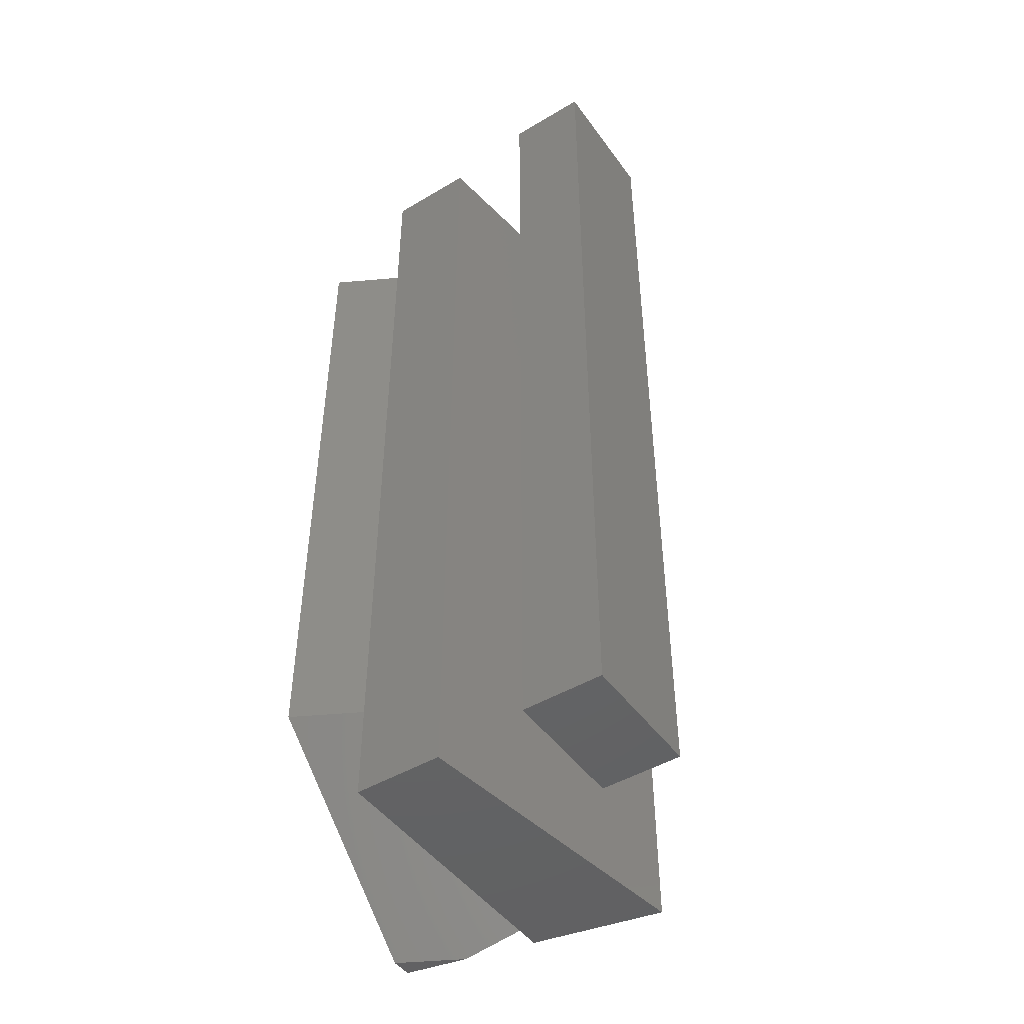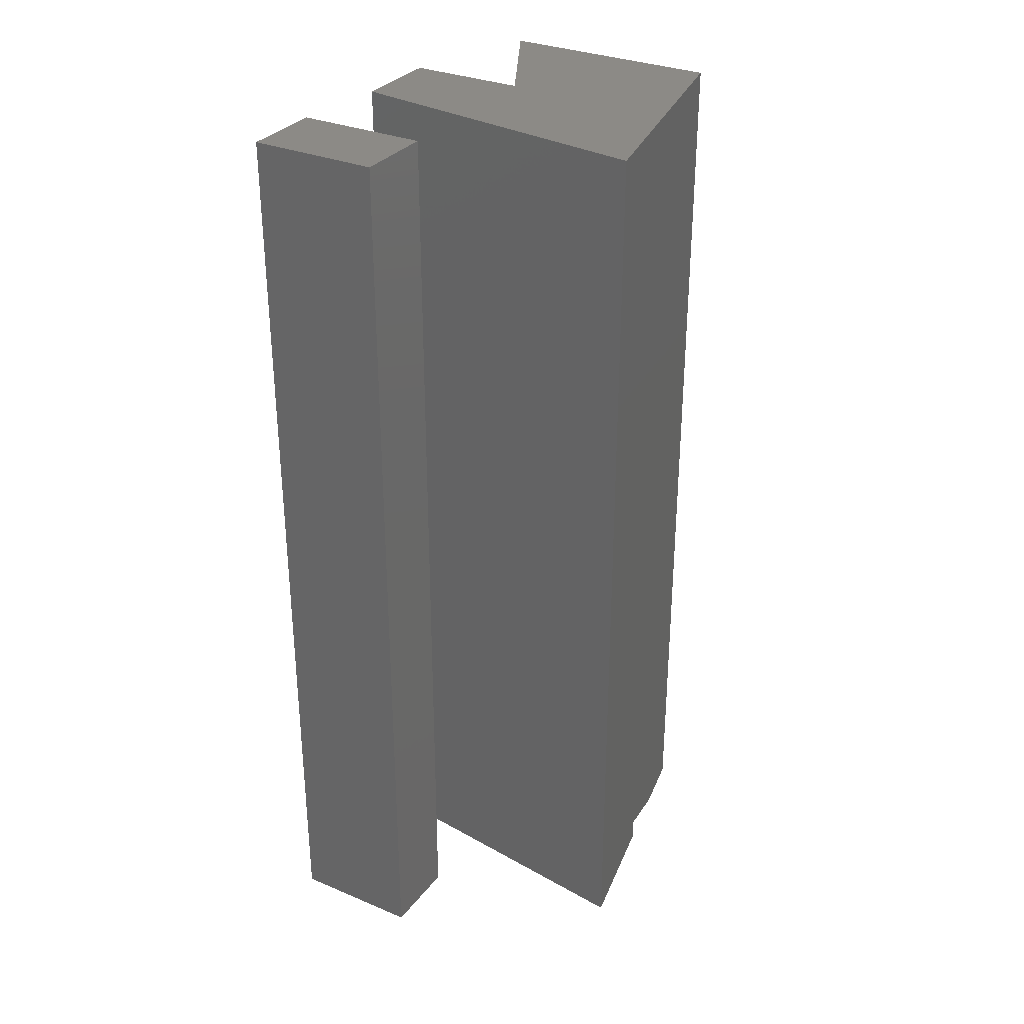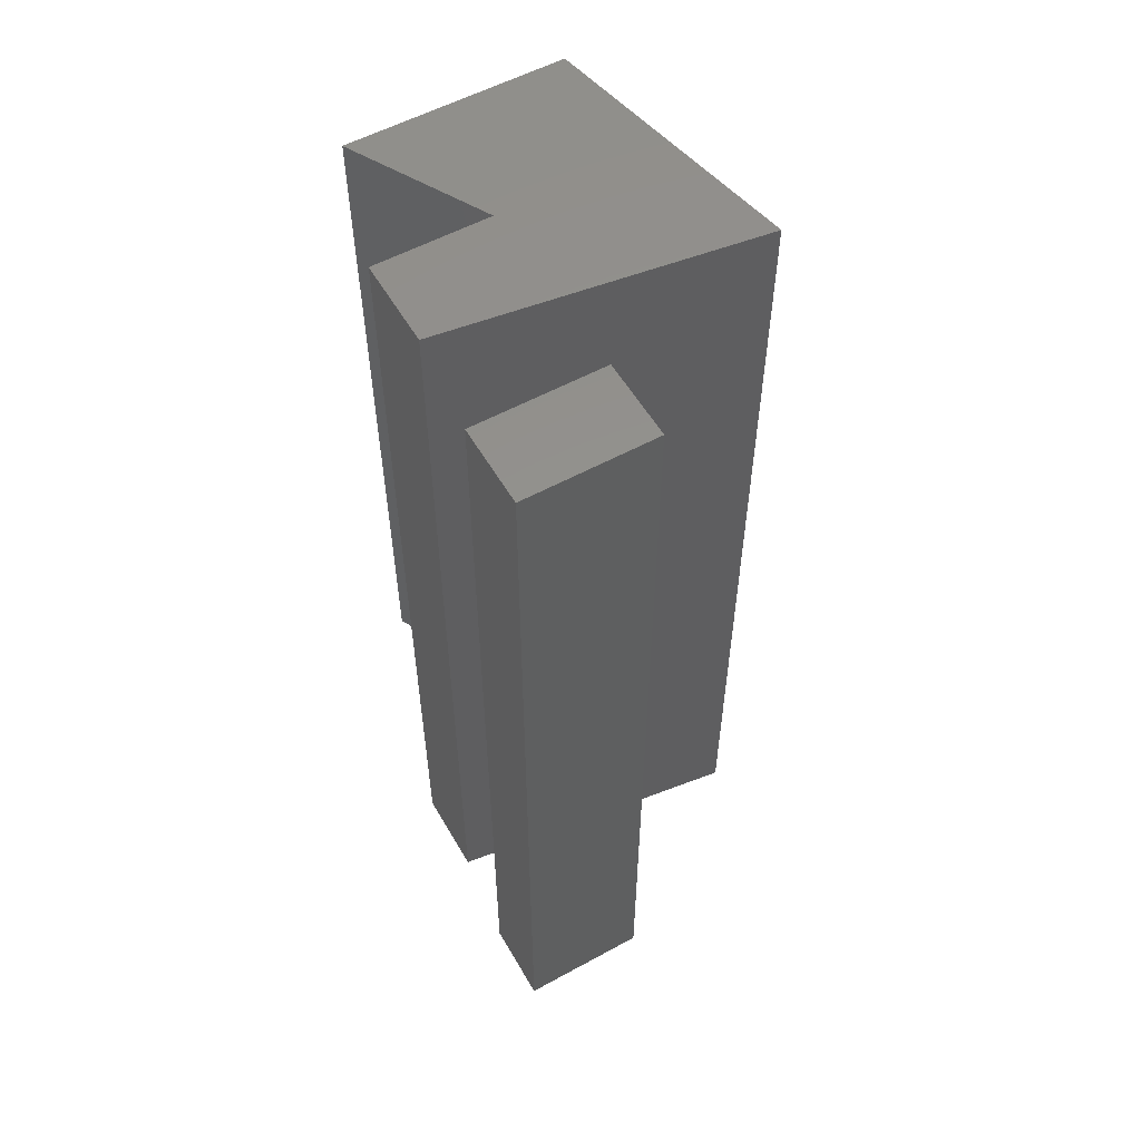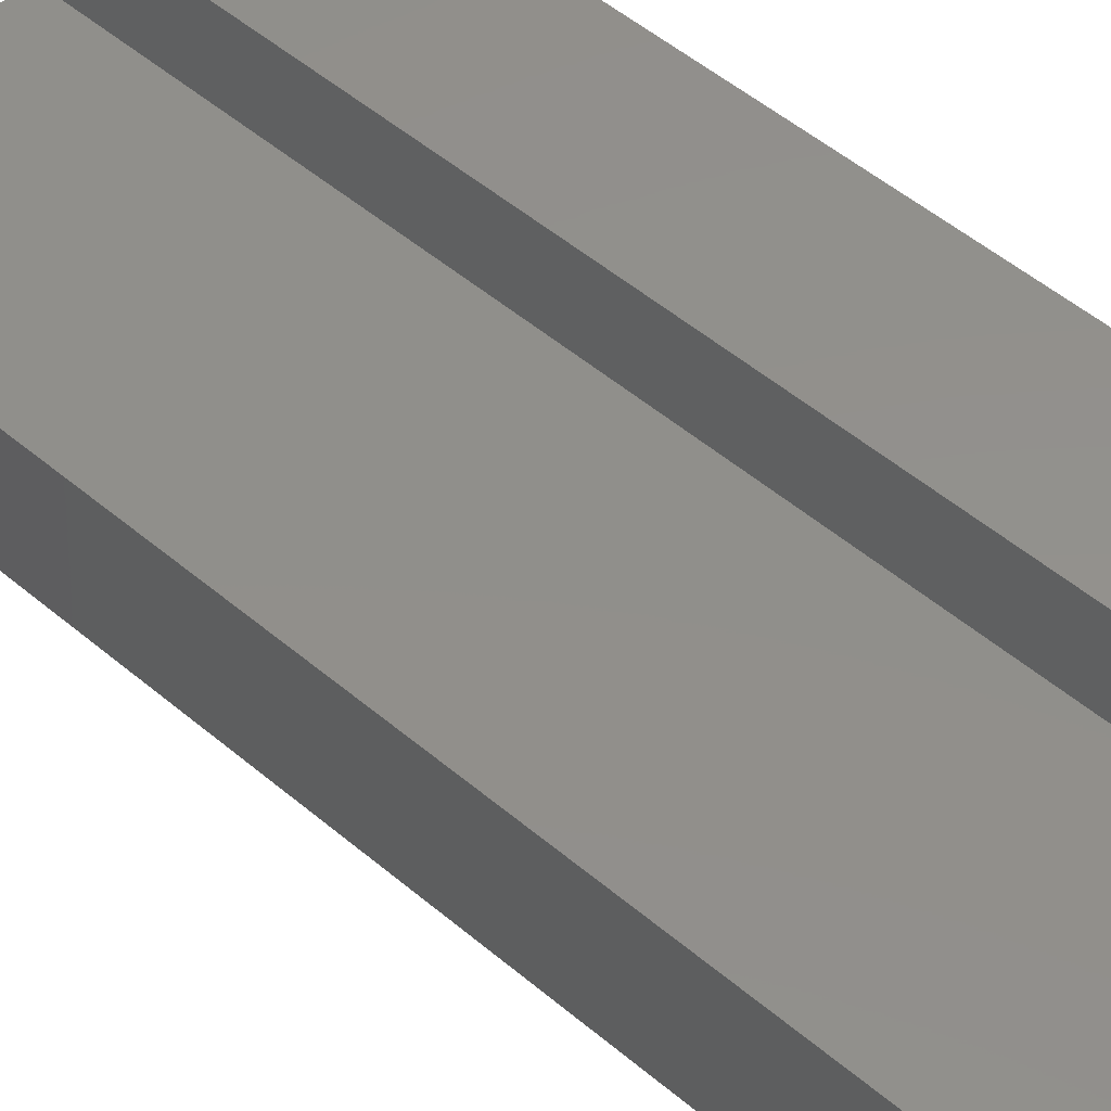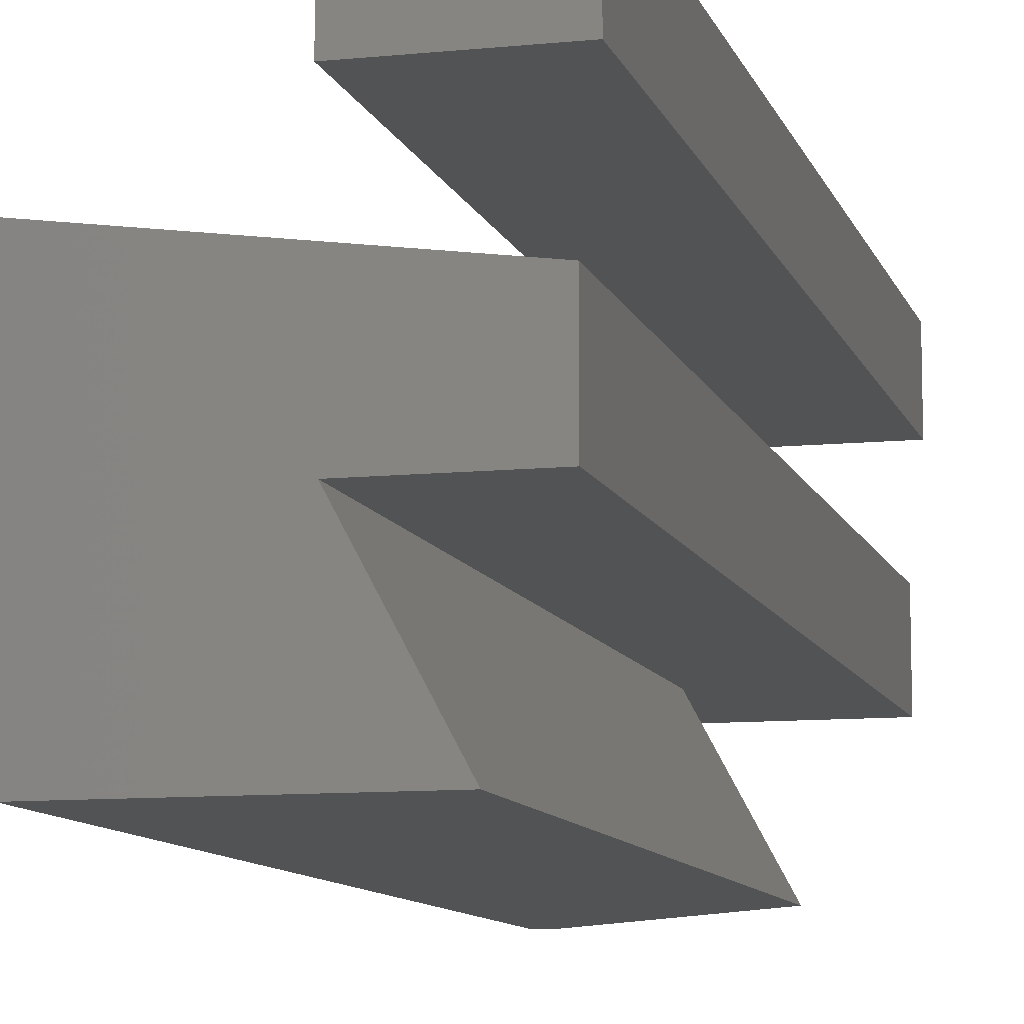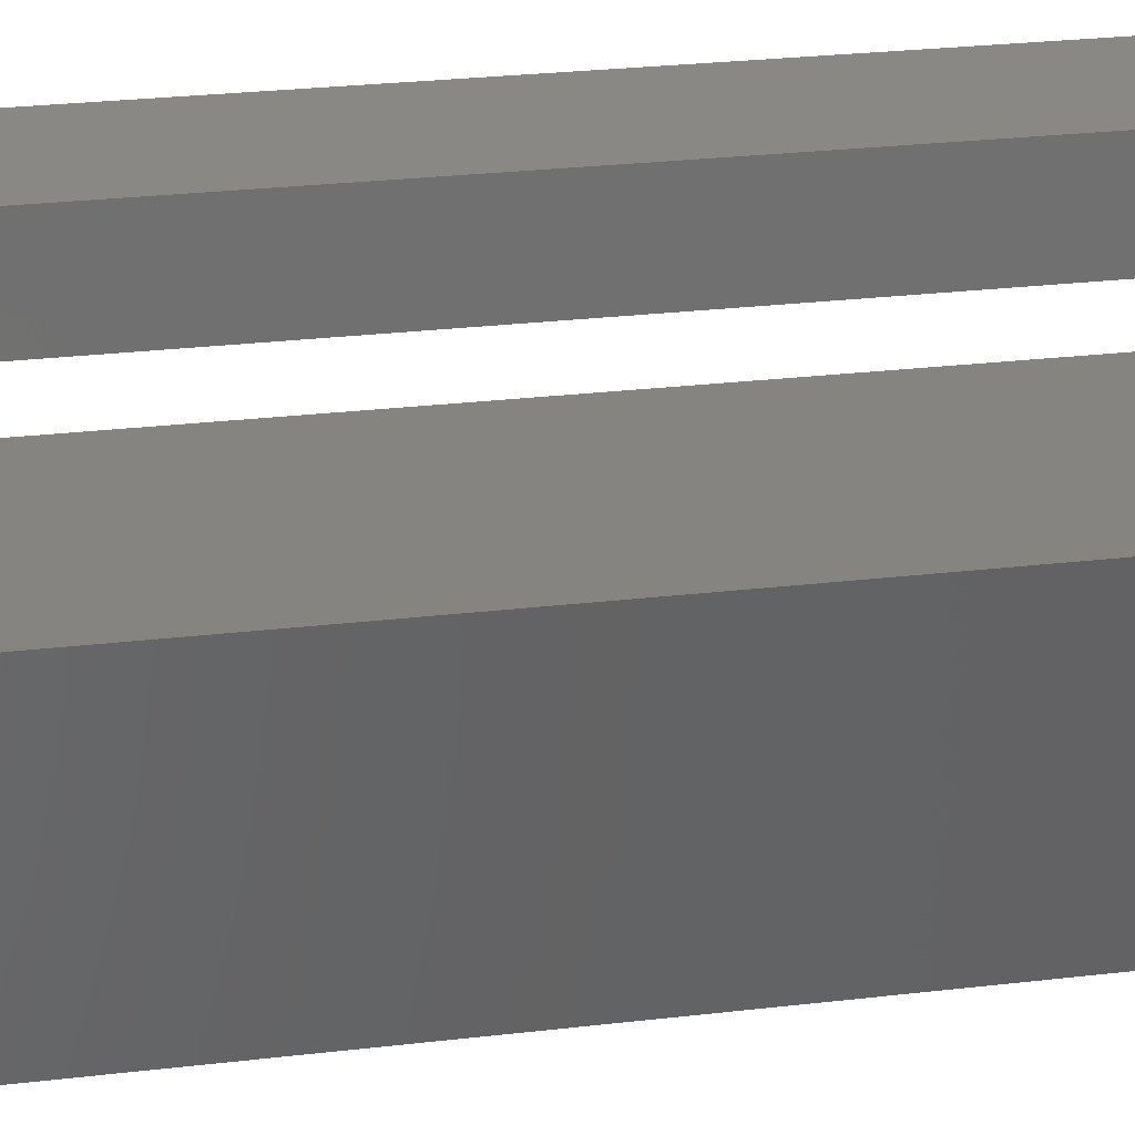
<metadata>
{"format":"stl","ext":"stl","renderer":"f3d","projection":"perspective","resolution":1024,"background":"white","views":[{"elev":-46.9,"azim":124.0,"up":"+Z"},{"elev":31.4,"azim":-149.3,"up":"+Z"},{"elev":55.8,"azim":150.2,"up":"+Z"},{"elev":54.0,"azim":-48.4,"up":"+Y"},{"elev":-9.9,"azim":14.7,"up":"+Y"},{"elev":27.4,"azim":-100.2,"up":"+Y"}]}
</metadata>
<code>
# stl→obj: 24 verts, 40 faces
v 0.02344 0.1328 0.6719
v 0.1172 0.1328 0.6719
v 0.02344 0.191 0.6719
v 0.1172 0.191 0.6719
v 0.02344 0.1328 0
v 0.02344 0.191 0
v 0.1172 0.1328 0
v 0.1172 0.191 0
v 0.1094 -0.001645 0
v 0.1094 0.06275 0
v 0.1094 -0.001645 0.6719
v 0.1094 0.06275 0.6719
v -0.09834 -0.001645 0
v -0.1172 0.09375 0
v -0.06349 -0.09942 0
v -0.07903 -0.09942 0
v -0.08808 -0.05358 0
v 0.07837 -0.09942 0.1328
v 0.0259 -0.001645 0.1328
v 0.07837 -0.09942 0.6719
v 0.0259 -0.001645 0.6719
v -0.07903 -0.09942 0.6719
v -0.1172 0.09375 0.6719
v -0.09834 -0.001645 0.01649
f 1 2 3
f 3 2 4
f 5 6 7
f 7 6 8
f 6 5 3
f 3 5 1
f 8 6 4
f 4 6 3
f 7 8 2
f 2 8 4
f 5 7 1
f 1 7 2
f 9 10 11
f 11 10 12
f 13 14 9
f 9 14 10
f 15 16 17
f 18 19 20
f 20 19 21
f 20 22 18
f 18 22 16
f 18 16 15
f 14 13 23
f 23 13 24
f 23 24 22
f 22 24 17
f 22 17 16
f 11 21 9
f 9 21 19
f 9 19 13
f 13 19 24
f 18 15 19
f 19 15 17
f 19 17 24
f 11 12 21
f 21 12 23
f 21 23 20
f 20 23 22
f 10 14 12
f 12 14 23

</code>
